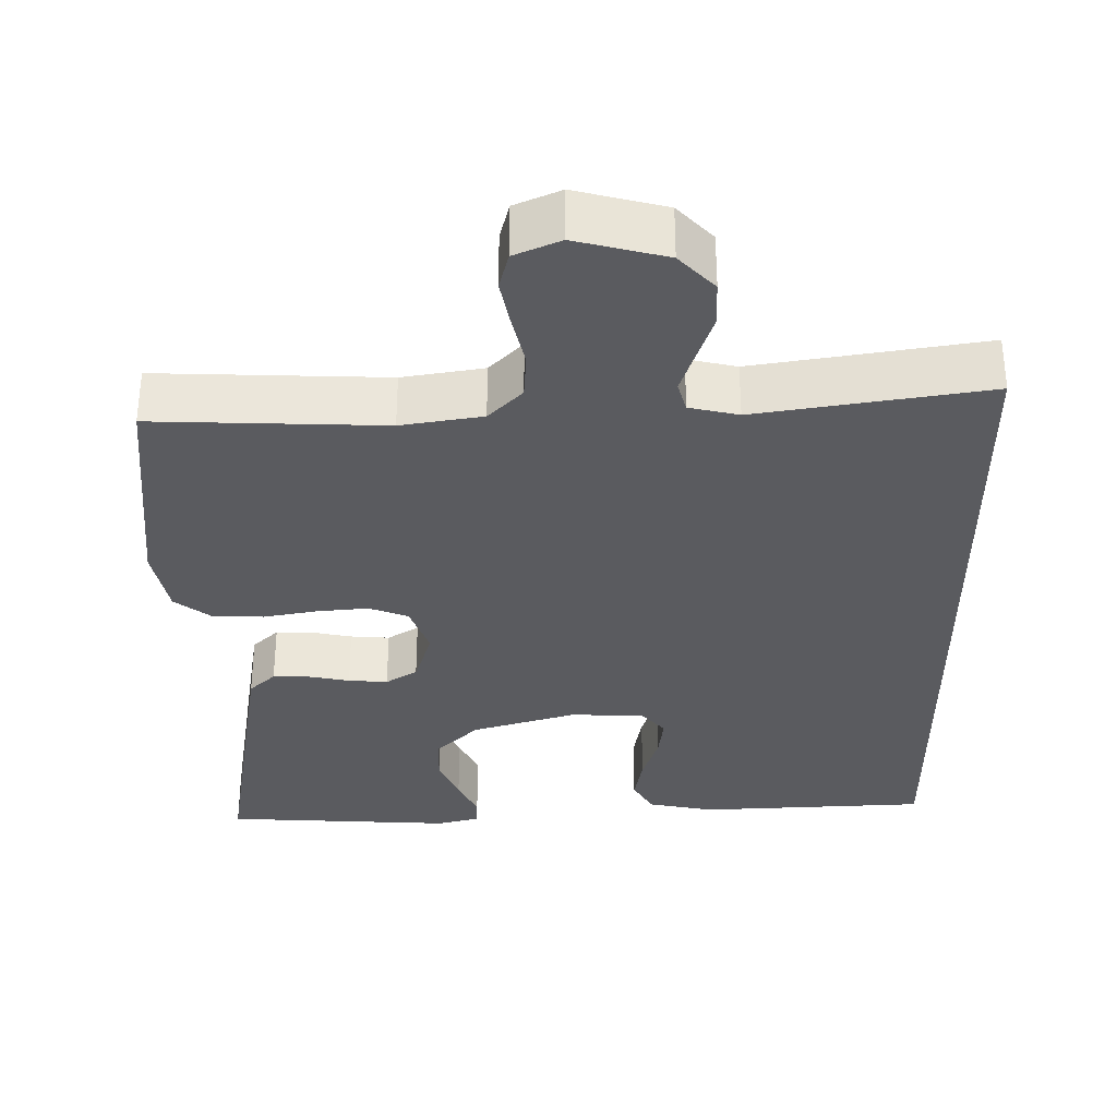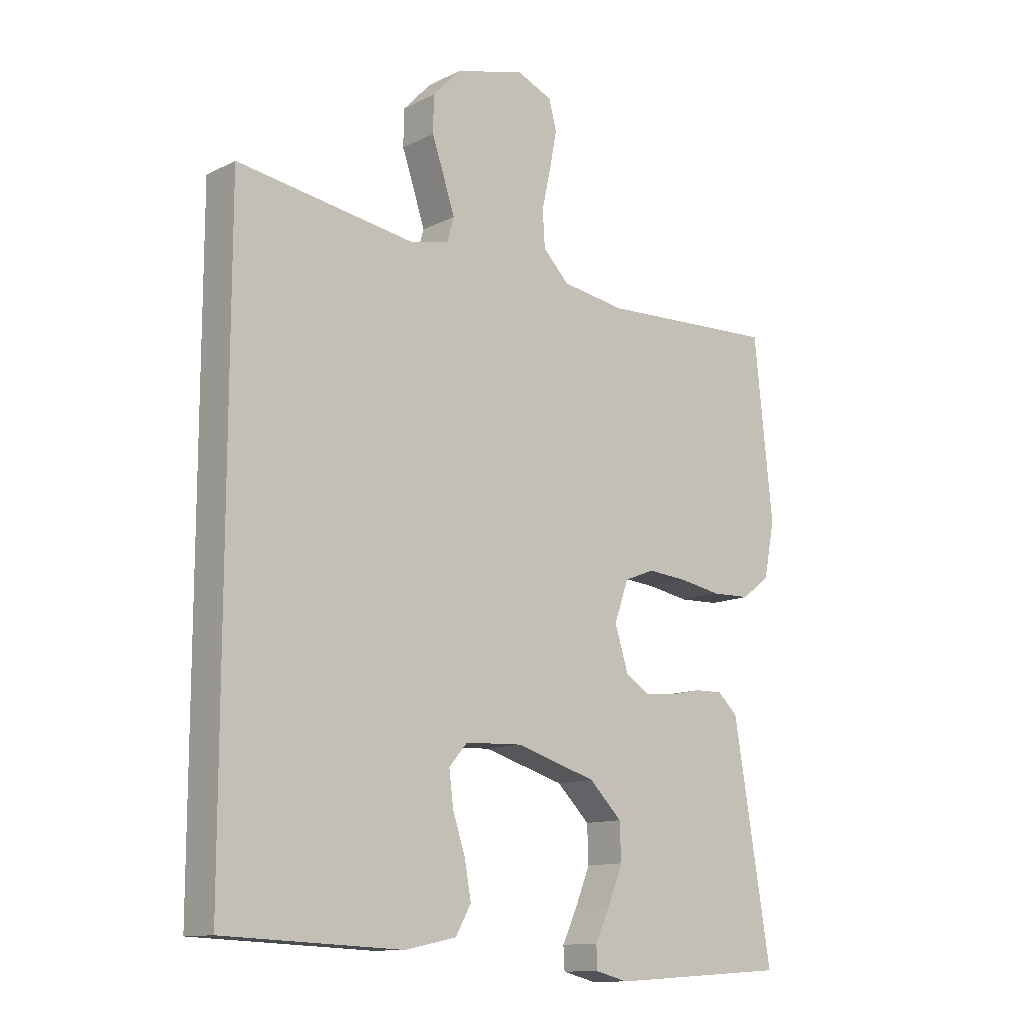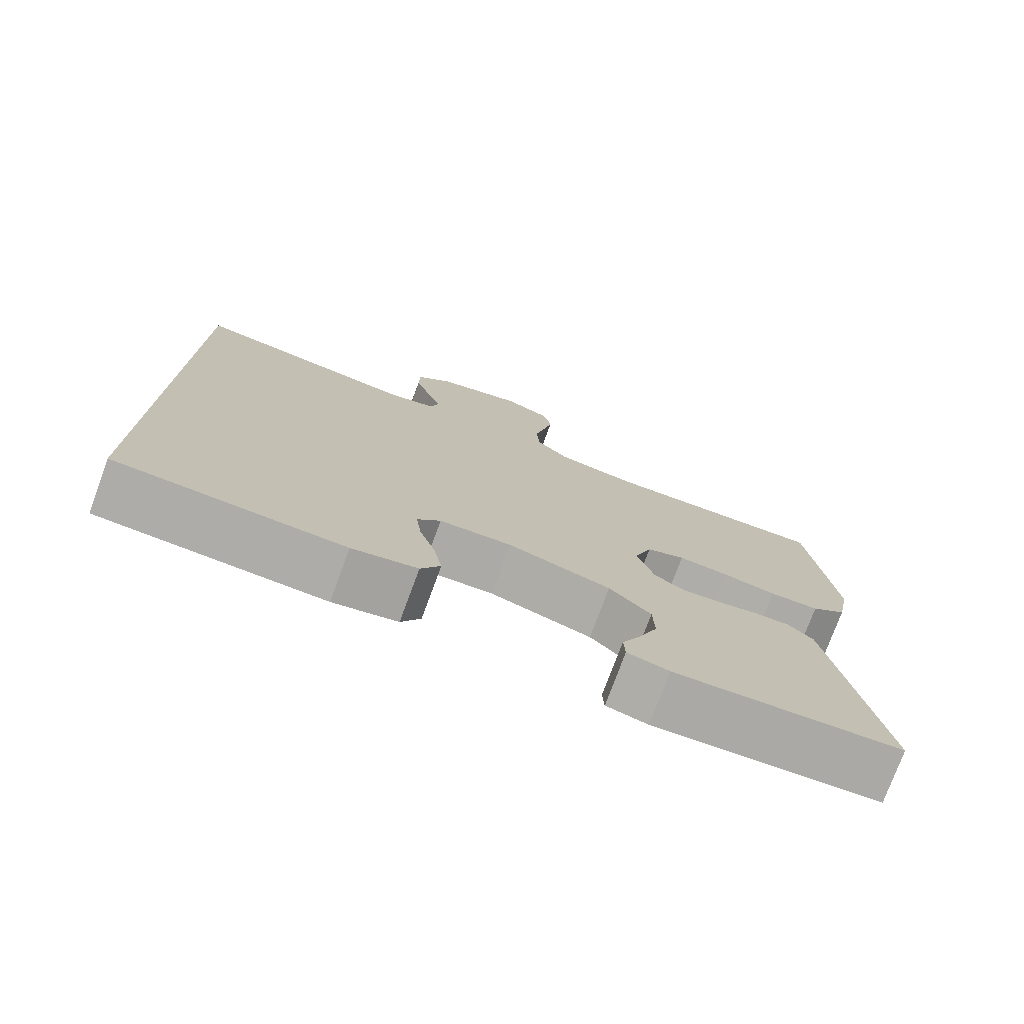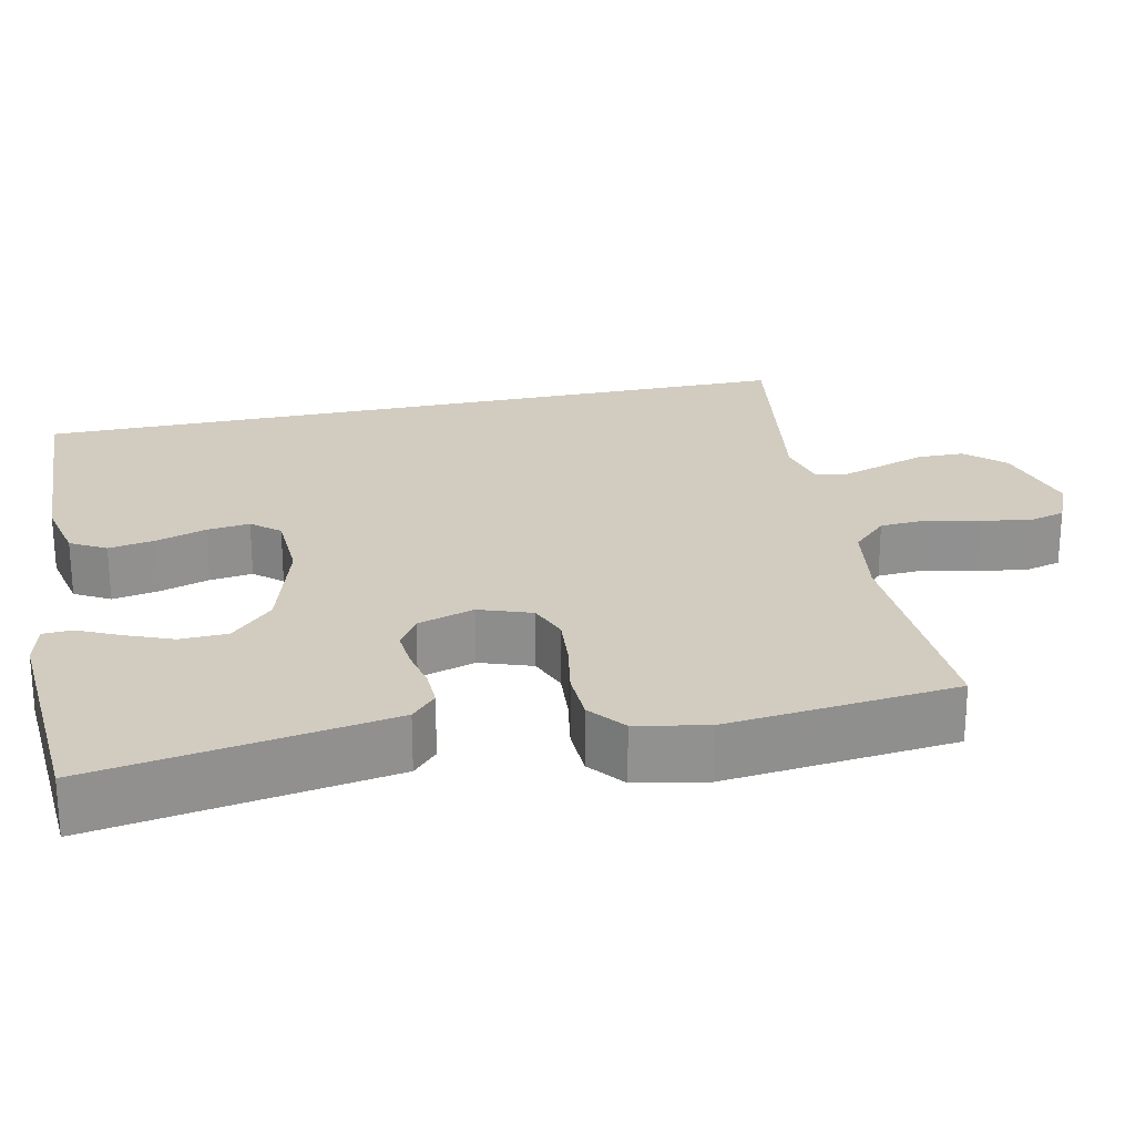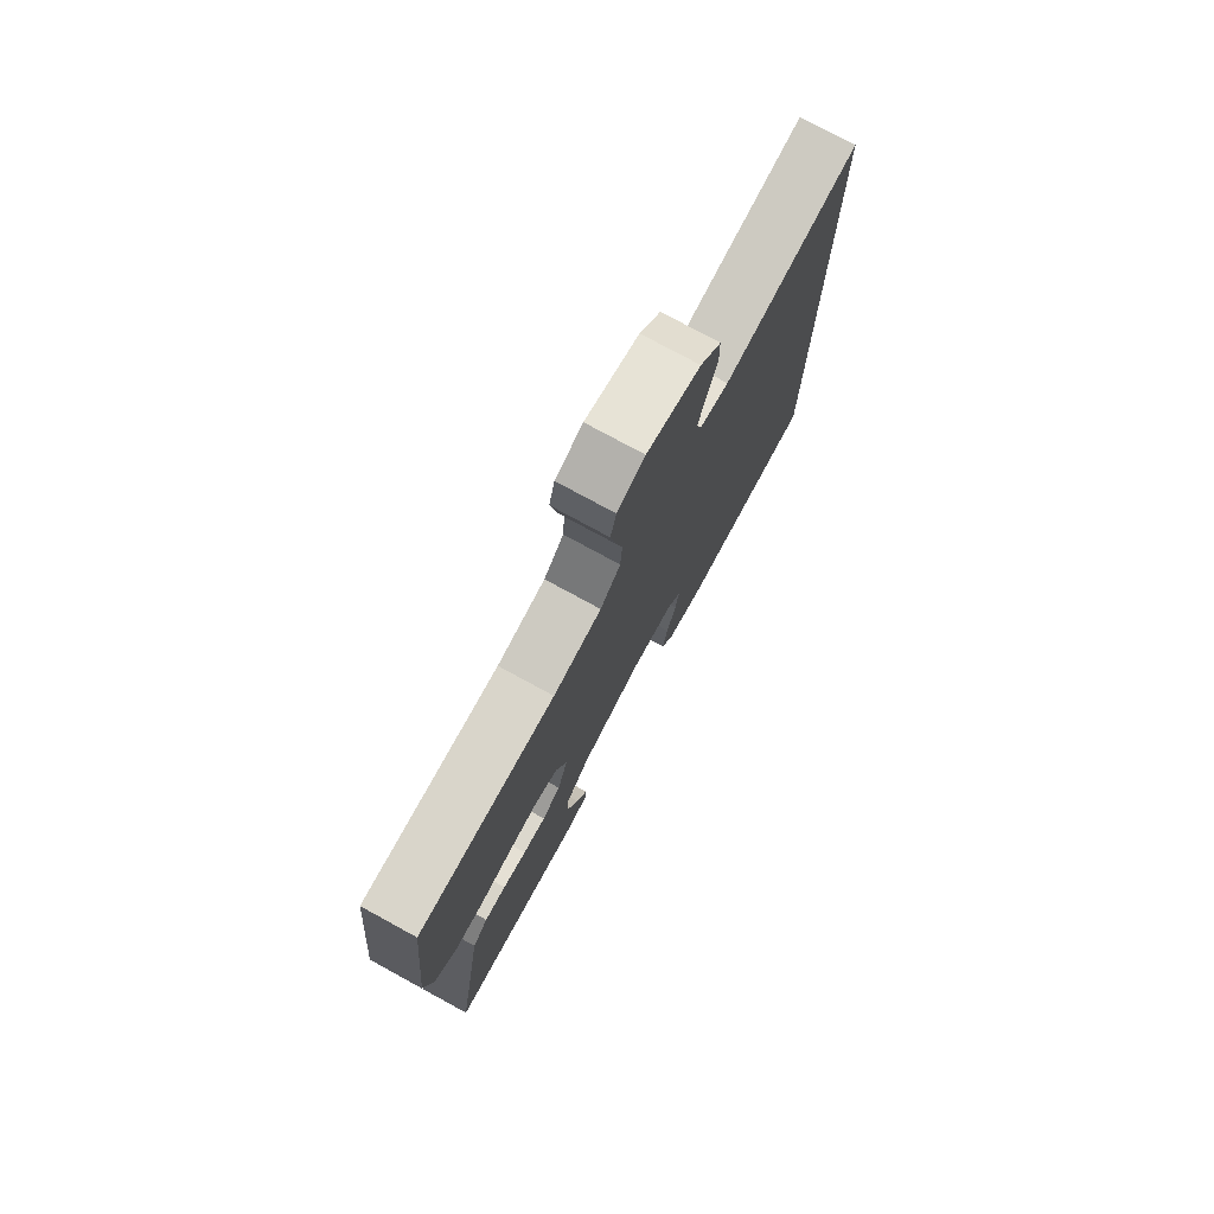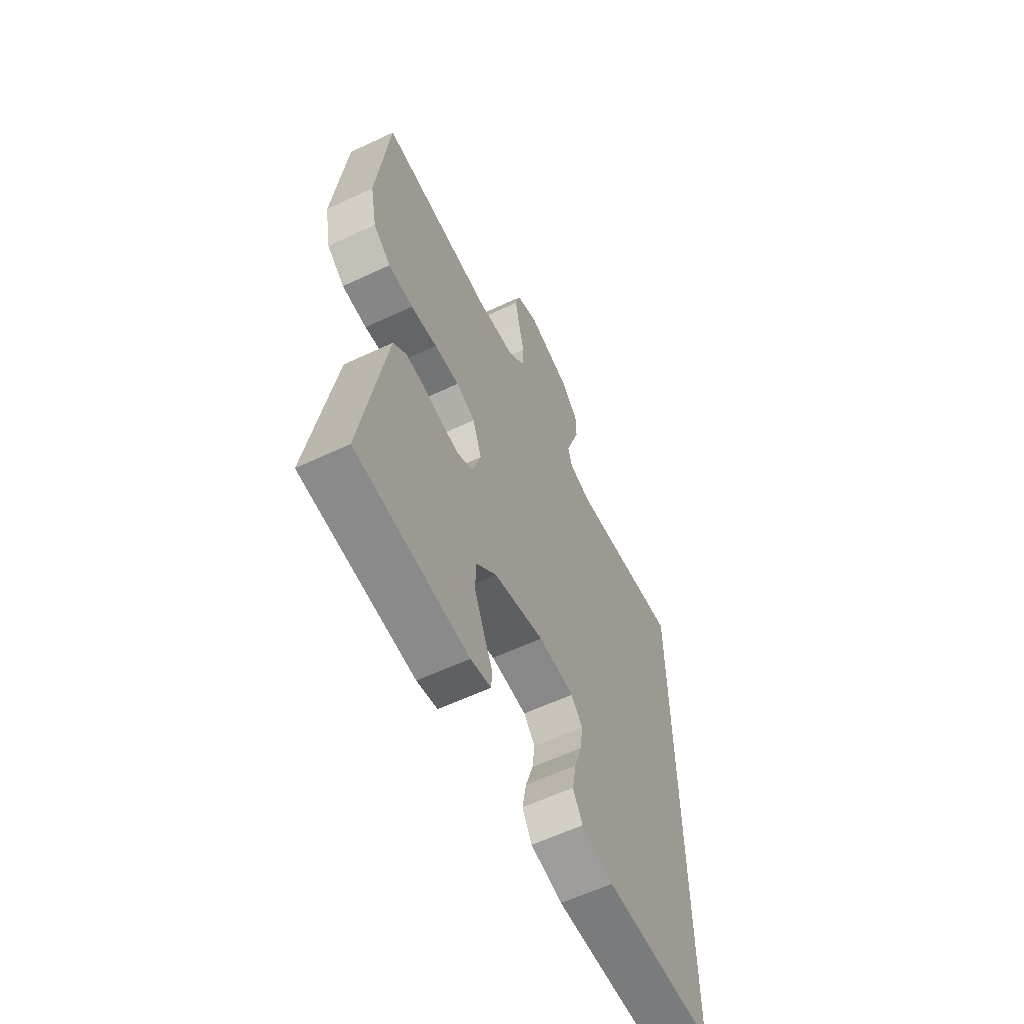
<metadata>
{"format":"obj","ext":"obj","renderer":"f3d","projection":"perspective","resolution":1024,"background":"white","views":[{"elev":-33.1,"azim":0.7,"up":"+Y"},{"elev":-12.2,"azim":139.5,"up":"+Z"},{"elev":-76.5,"azim":159.7,"up":"+Z"},{"elev":24.2,"azim":-102.3,"up":"+Y"},{"elev":76.8,"azim":-61.4,"up":"+Z"},{"elev":-60.6,"azim":-64.4,"up":"+Z"}]}
</metadata>
<code>
v 0.5 0.07 0.551
v 0.5 0.07 -0.465
v 0.2 0.07 -0.479
v 0.114 0.07 -0.461
v 0.088 0.07 -0.415
v 0.099 0.07 -0.354
v 0.12 0.07 -0.289
v 0.127 0.07 -0.233
v 0.096 0.07 -0.197
v 0 0.07 -0.193
v -0.136 0.07 -0.234
v -0.191 0.07 -0.289
v -0.193 0.07 -0.351
v -0.168 0.07 -0.413
v -0.143 0.07 -0.466
v -0.145 0.07 -0.504
v -0.2 0.07 -0.518
v -0.5 0.07 -0.5
v -0.451 0.07 -0.2
v -0.437 0.07 -0.116
v -0.403 0.07 -0.084
v -0.355 0.07 -0.085
v -0.302 0.07 -0.096
v -0.251 0.07 -0.1
v -0.21 0.07 -0.074
v -0.187 0.07 0
v -0.211 0.07 0.068
v -0.262 0.07 0.088
v -0.329 0.07 0.082
v -0.4 0.07 0.069
v -0.466 0.07 0.071
v -0.513 0.07 0.108
v -0.531 0.07 0.2
v -0.5 0.07 0.5
v -0.2 0.07 0.488
v -0.094 0.07 0.505
v -0.05 0.07 0.55
v -0.046 0.07 0.611
v -0.061 0.07 0.678
v -0.073 0.07 0.742
v -0.06 0.07 0.791
v 0 0.07 0.817
v 0.117 0.07 0.786
v 0.163 0.07 0.737
v 0.164 0.07 0.676
v 0.143 0.07 0.614
v 0.125 0.07 0.559
v 0.136 0.07 0.519
v 0.2 0.07 0.504
v 0.5 0 0.551
v 0.5 0 -0.465
v 0.2 0 -0.479
v 0.114 0 -0.461
v 0.088 0 -0.415
v 0.099 0 -0.354
v 0.12 0 -0.289
v 0.127 0 -0.233
v 0.096 0 -0.197
v 0 0 -0.193
v -0.136 0 -0.234
v -0.191 0 -0.289
v -0.193 0 -0.351
v -0.168 0 -0.413
v -0.143 0 -0.466
v -0.145 0 -0.504
v -0.2 0 -0.518
v -0.5 0 -0.5
v -0.451 0 -0.2
v -0.437 0 -0.116
v -0.403 0 -0.084
v -0.355 0 -0.085
v -0.302 0 -0.096
v -0.251 0 -0.1
v -0.21 0 -0.074
v -0.187 0 0
v -0.211 0 0.068
v -0.262 0 0.088
v -0.329 0 0.082
v -0.4 0 0.069
v -0.466 0 0.071
v -0.513 0 0.108
v -0.531 0 0.2
v -0.5 0 0.5
v -0.2 0 0.488
v -0.094 0 0.505
v -0.05 0 0.55
v -0.046 0 0.611
v -0.061 0 0.678
v -0.073 0 0.742
v -0.06 0 0.791
v 0 0 0.817
v 0.117 0 0.786
v 0.163 0 0.737
v 0.164 0 0.676
v 0.143 0 0.614
v 0.125 0 0.559
v 0.136 0 0.519
v 0.2 0 0.504
f 44 45 46
f 43 44 46
f 42 43 46
f 41 42 46
f 40 41 46
f 39 40 46
f 38 39 46
f 37 38 46 47
f 36 37 47 48
f 33 34 35
f 32 33 35
f 31 32 35
f 30 31 35
f 29 30 35
f 36 48 49
f 35 36 49
f 29 35 49
f 28 29 49
f 21 22 23
f 20 21 23
f 19 20 23
f 18 19 23
f 17 18 23
f 16 17 23
f 14 15 16
f 13 14 16 23
f 12 13 23 24
f 5 6 7
f 4 5 7
f 3 4 7
f 2 3 7
f 1 2 7
f 1 7 8
f 27 28 49 1
f 11 12 24 25
f 10 11 25 26
f 26 27 1
f 10 26 1
f 9 10 1
f 1 8 9
f 95 94 93
f 95 93 92
f 95 92 91
f 95 91 90
f 95 90 89
f 95 89 88
f 95 88 87
f 96 95 87 86
f 97 96 86 85
f 84 83 82
f 84 82 81
f 84 81 80
f 84 80 79
f 84 79 78
f 98 97 85
f 98 85 84
f 98 84 78
f 98 78 77
f 72 71 70
f 72 70 69
f 72 69 68
f 72 68 67
f 72 67 66
f 72 66 65
f 65 64 63
f 72 65 63 62
f 73 72 62 61
f 56 55 54
f 56 54 53
f 56 53 52
f 56 52 51
f 56 51 50
f 57 56 50
f 50 98 77 76
f 74 73 61 60
f 75 74 60 59
f 50 76 75
f 50 75 59
f 50 59 58
f 58 57 50
f 1 50 51 2
f 2 51 52 3
f 3 52 53 4
f 4 53 54 5
f 5 54 55 6
f 6 55 56 7
f 7 56 57 8
f 8 57 58 9
f 9 58 59 10
f 10 59 60 11
f 11 60 61 12
f 12 61 62 13
f 13 62 63 14
f 14 63 64 15
f 15 64 65 16
f 16 65 66 17
f 17 66 67 18
f 18 67 68 19
f 19 68 69 20
f 20 69 70 21
f 21 70 71 22
f 22 71 72 23
f 23 72 73 24
f 24 73 74 25
f 25 74 75 26
f 26 75 76 27
f 27 76 77 28
f 28 77 78 29
f 29 78 79 30
f 30 79 80 31
f 31 80 81 32
f 32 81 82 33
f 33 82 83 34
f 34 83 84 35
f 35 84 85 36
f 36 85 86 37
f 37 86 87 38
f 38 87 88 39
f 39 88 89 40
f 40 89 90 41
f 41 90 91 42
f 42 91 92 43
f 43 92 93 44
f 44 93 94 45
f 45 94 95 46
f 46 95 96 47
f 47 96 97 48
f 48 97 98 49
f 49 98 50 1

</code>
